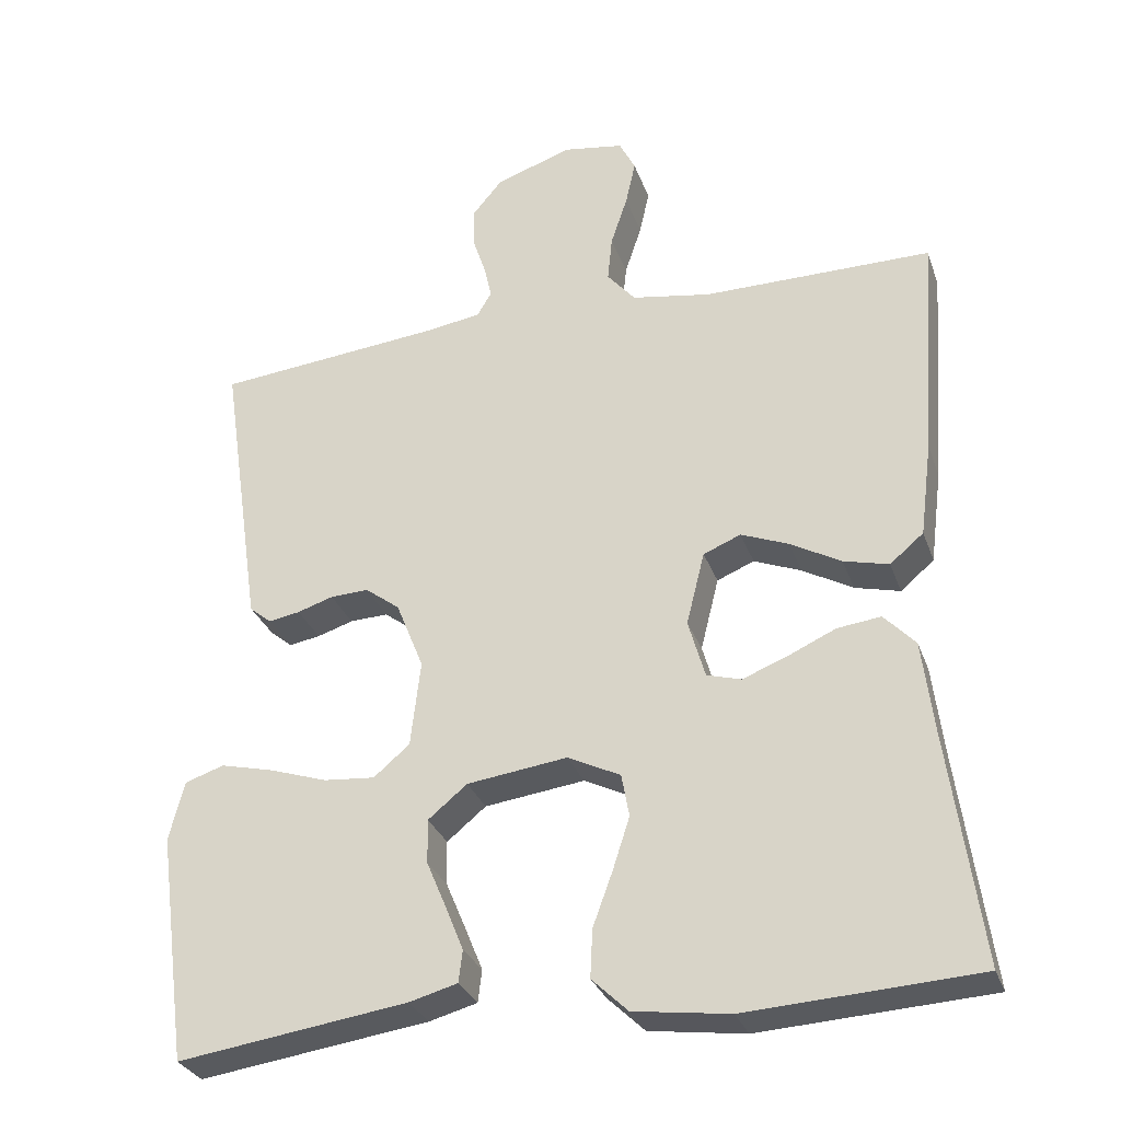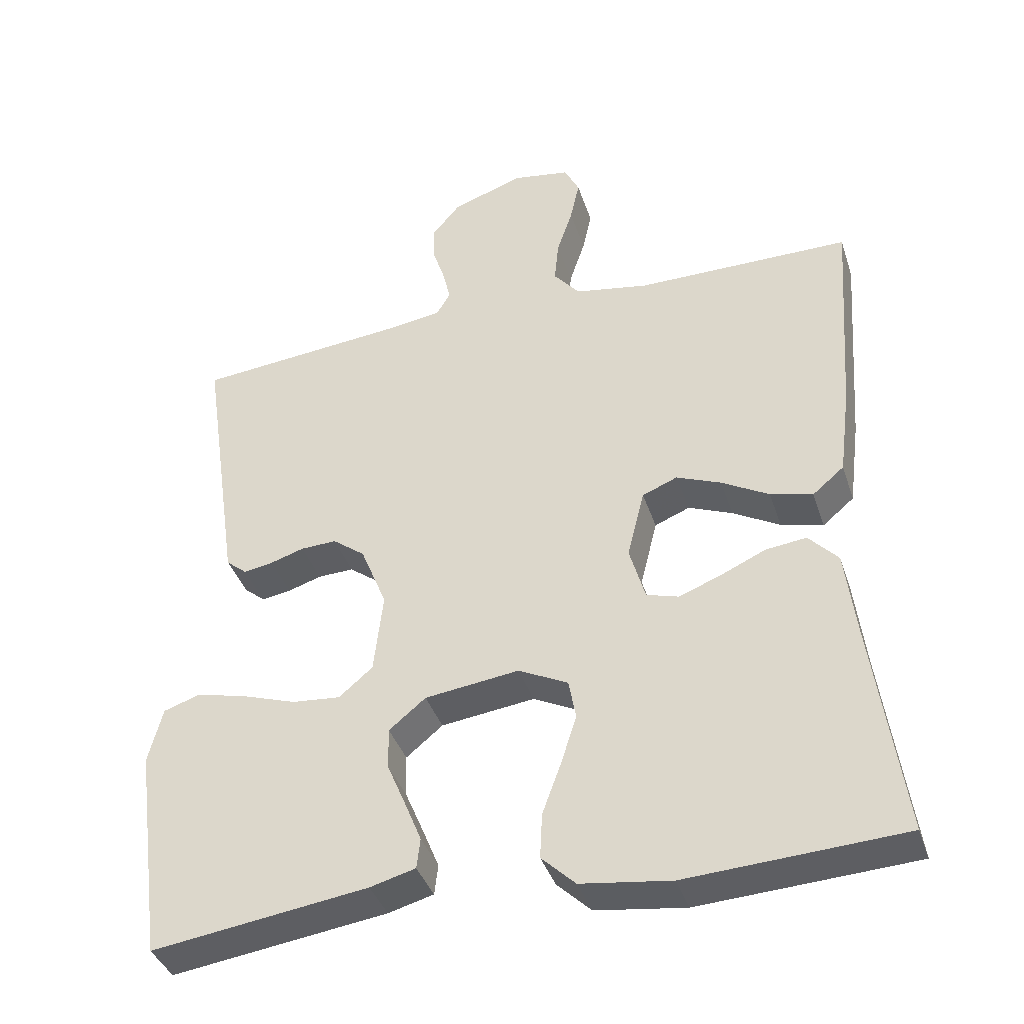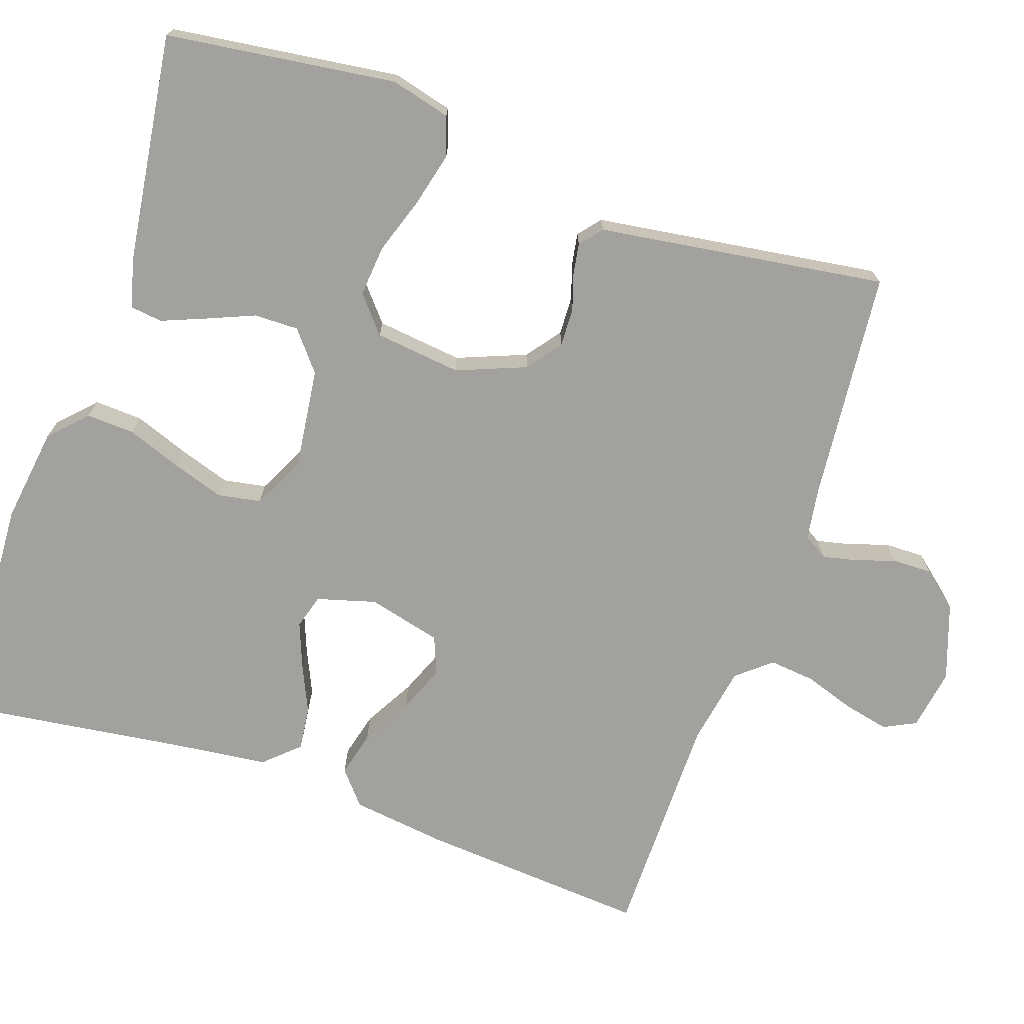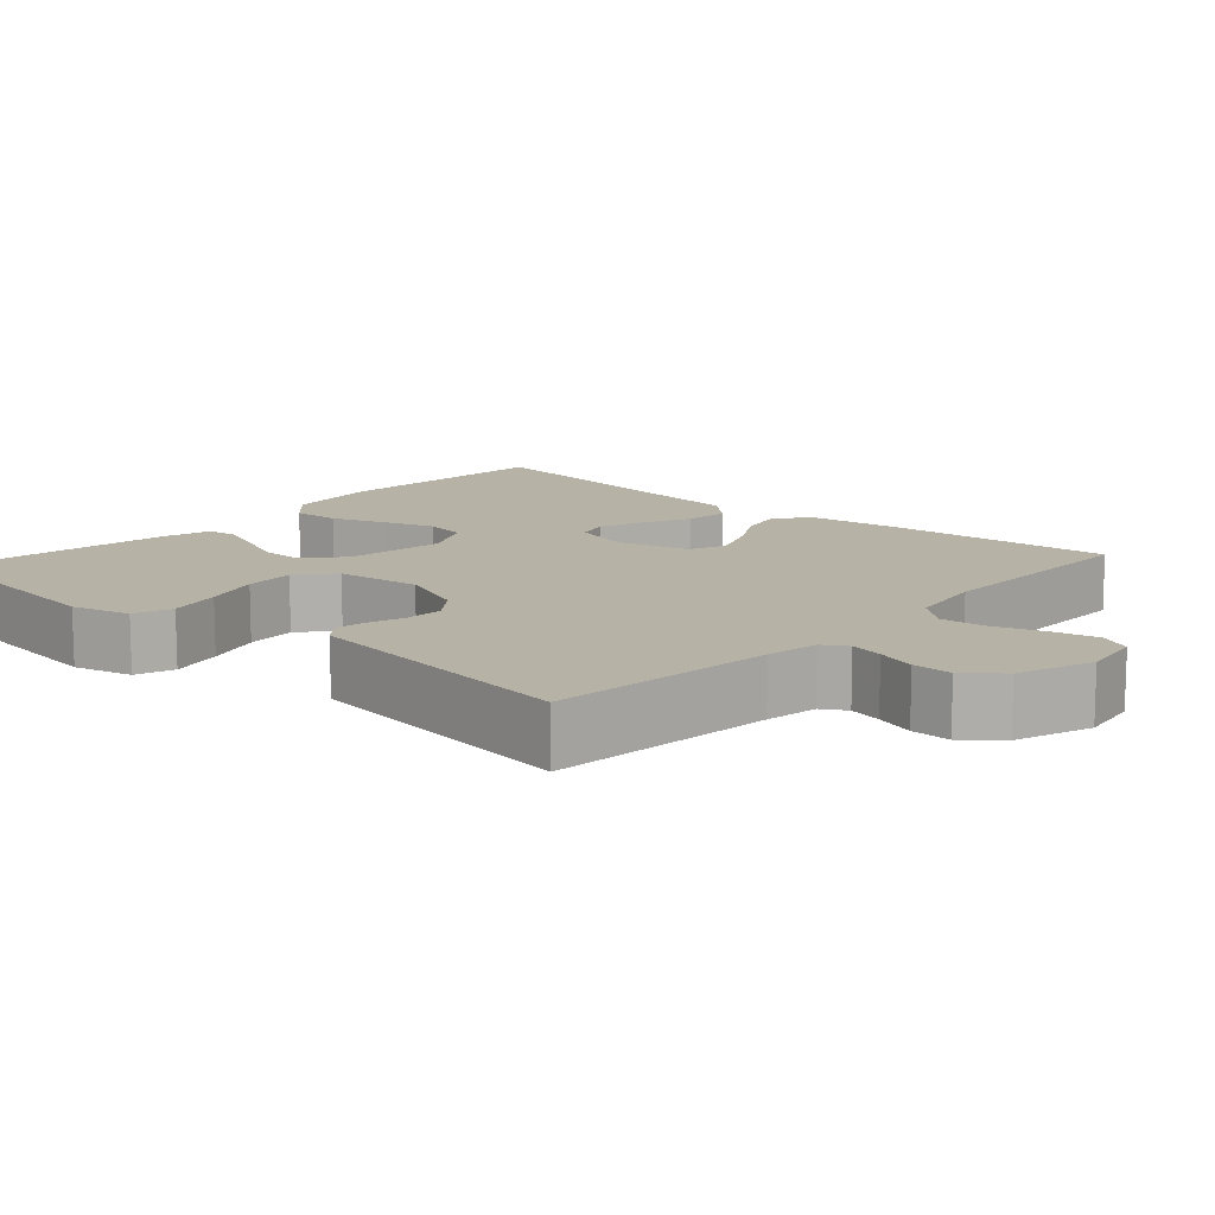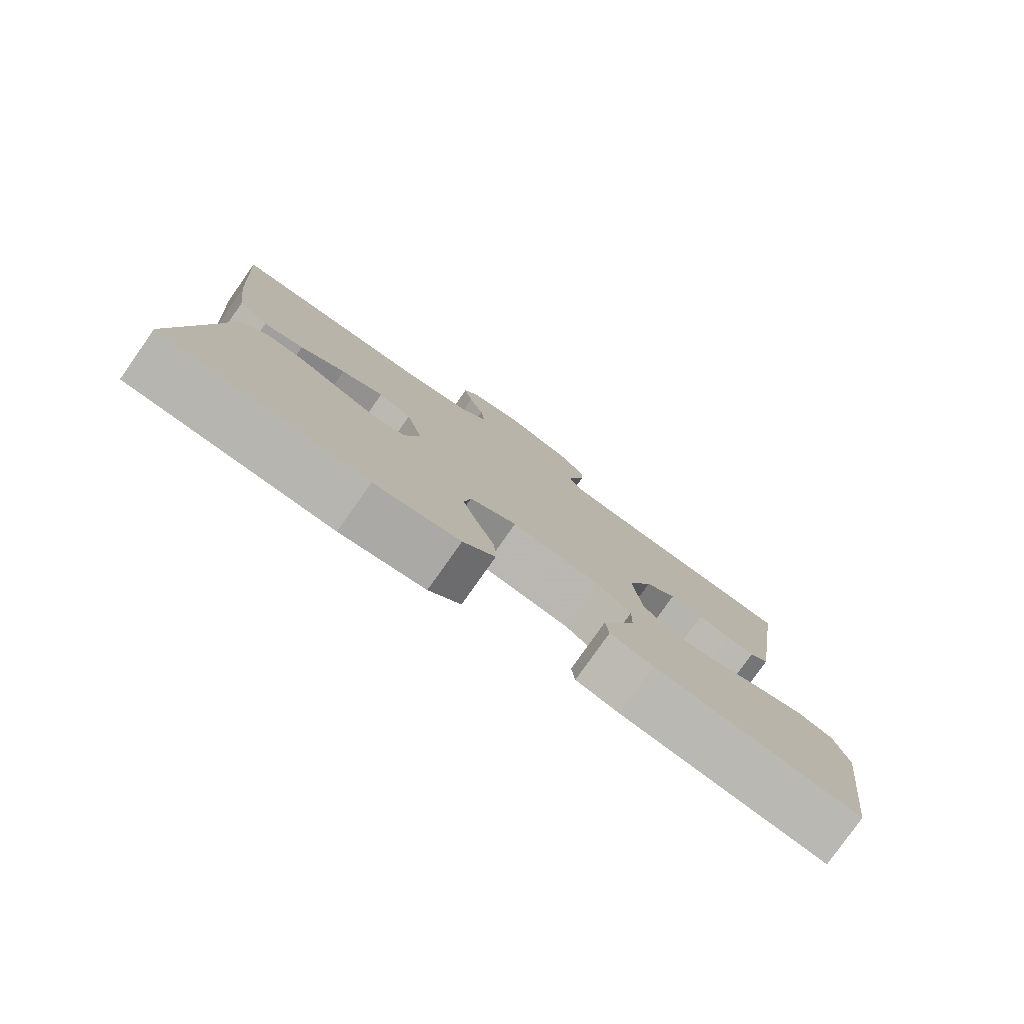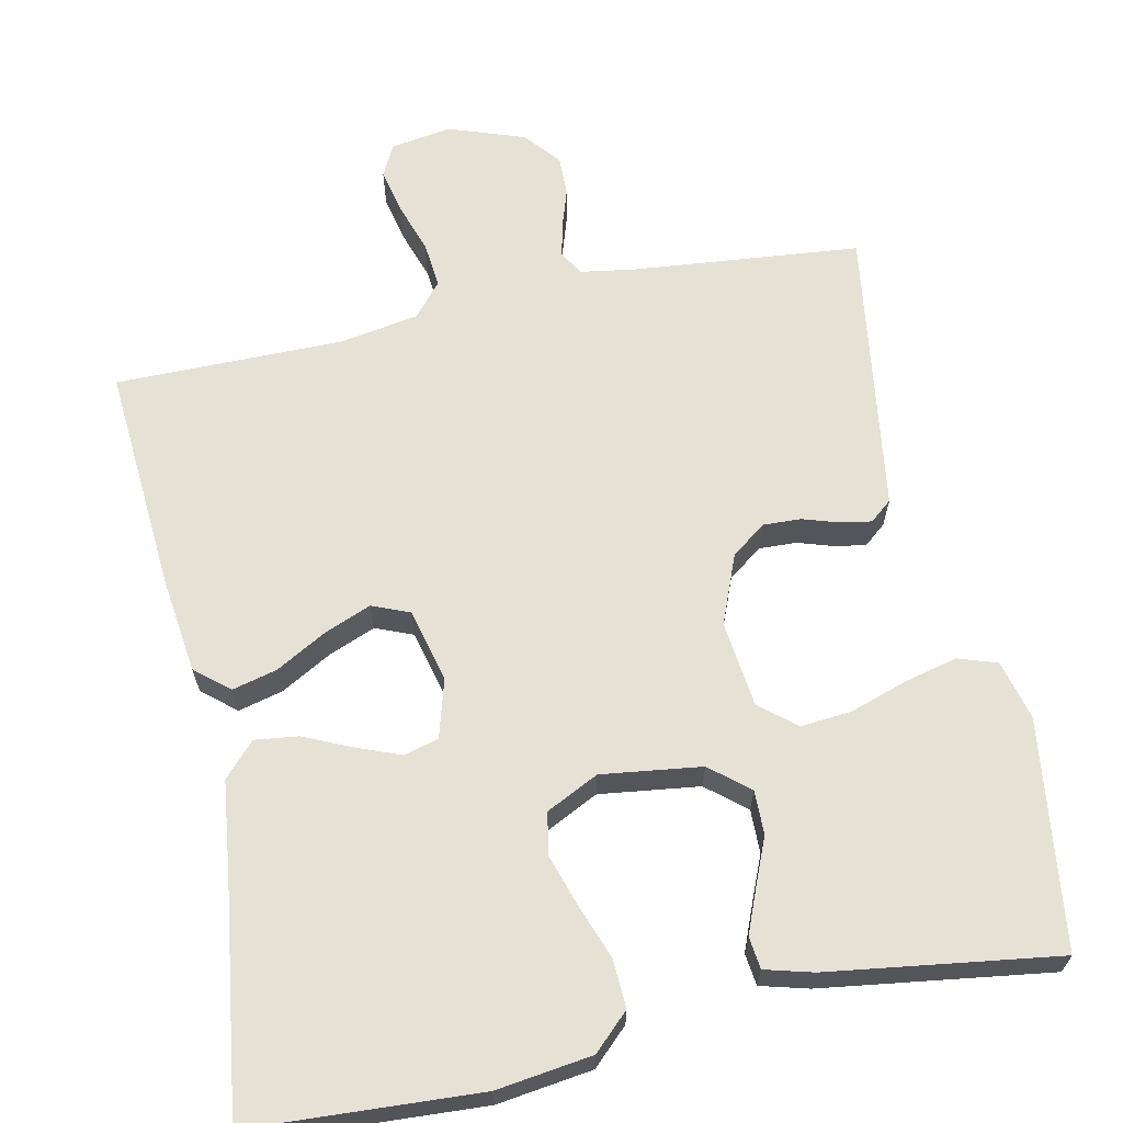
<metadata>
{"format":"obj","ext":"obj","renderer":"f3d","projection":"perspective","resolution":1024,"background":"white","views":[{"elev":-30.4,"azim":17.8,"up":"+Z"},{"elev":-39.1,"azim":17.5,"up":"+Z"},{"elev":-72.1,"azim":-109.1,"up":"+Y"},{"elev":12.2,"azim":-48.0,"up":"+Y"},{"elev":-79.6,"azim":144.8,"up":"+Z"},{"elev":64.8,"azim":168.1,"up":"+Y"}]}
</metadata>
<code>
v -0.5 0.07 0.5
v -0.2 0.07 0.529
v -0.13 0.07 0.54
v -0.111 0.07 0.572
v -0.121 0.07 0.616
v -0.138 0.07 0.668
v -0.139 0.07 0.72
v -0.1 0.07 0.767
v 0 0.07 0.802
v 0.08 0.07 0.789
v 0.101 0.07 0.747
v 0.088 0.07 0.688
v 0.066 0.07 0.622
v 0.06 0.07 0.562
v 0.097 0.07 0.518
v 0.2 0.07 0.5
v 0.5 0.07 0.5
v 0.478 0.07 0.2
v 0.462 0.07 0.076
v 0.418 0.07 0.039
v 0.359 0.07 0.054
v 0.293 0.07 0.091
v 0.231 0.07 0.116
v 0.182 0.07 0.096
v 0.158 0.07 0
v 0.18 0.07 -0.077
v 0.225 0.07 -0.09
v 0.284 0.07 -0.067
v 0.346 0.07 -0.039
v 0.403 0.07 -0.032
v 0.444 0.07 -0.076
v 0.459 0.07 -0.2
v 0.5 0.07 -0.5
v 0.2 0.07 -0.517
v 0.075 0.07 -0.5
v 0.028 0.07 -0.455
v 0.031 0.07 -0.392
v 0.057 0.07 -0.321
v 0.079 0.07 -0.253
v 0.069 0.07 -0.197
v 0 0.07 -0.163
v -0.131 0.07 -0.18
v -0.182 0.07 -0.222
v -0.181 0.07 -0.28
v -0.155 0.07 -0.342
v -0.132 0.07 -0.399
v -0.137 0.07 -0.441
v -0.2 0.07 -0.458
v -0.5 0.07 -0.5
v -0.54 0.07 -0.2
v -0.52 0.07 -0.122
v -0.469 0.07 -0.105
v -0.399 0.07 -0.122
v -0.324 0.07 -0.147
v -0.257 0.07 -0.153
v -0.21 0.07 -0.113
v -0.197 0.07 0
v -0.233 0.07 0.09
v -0.278 0.07 0.124
v -0.328 0.07 0.122
v -0.375 0.07 0.107
v -0.416 0.07 0.1
v -0.445 0.07 0.124
v -0.456 0.07 0.2
v -0.5 0 0.5
v -0.2 0 0.529
v -0.13 0 0.54
v -0.111 0 0.572
v -0.121 0 0.616
v -0.138 0 0.668
v -0.139 0 0.72
v -0.1 0 0.767
v 0 0 0.802
v 0.08 0 0.789
v 0.101 0 0.747
v 0.088 0 0.688
v 0.066 0 0.622
v 0.06 0 0.562
v 0.097 0 0.518
v 0.2 0 0.5
v 0.5 0 0.5
v 0.478 0 0.2
v 0.462 0 0.076
v 0.418 0 0.039
v 0.359 0 0.054
v 0.293 0 0.091
v 0.231 0 0.116
v 0.182 0 0.096
v 0.158 0 0
v 0.18 0 -0.077
v 0.225 0 -0.09
v 0.284 0 -0.067
v 0.346 0 -0.039
v 0.403 0 -0.032
v 0.444 0 -0.076
v 0.459 0 -0.2
v 0.5 0 -0.5
v 0.2 0 -0.517
v 0.075 0 -0.5
v 0.028 0 -0.455
v 0.031 0 -0.392
v 0.057 0 -0.321
v 0.079 0 -0.253
v 0.069 0 -0.197
v 0 0 -0.163
v -0.131 0 -0.18
v -0.182 0 -0.222
v -0.181 0 -0.28
v -0.155 0 -0.342
v -0.132 0 -0.399
v -0.137 0 -0.441
v -0.2 0 -0.458
v -0.5 0 -0.5
v -0.54 0 -0.2
v -0.52 0 -0.122
v -0.469 0 -0.105
v -0.399 0 -0.122
v -0.324 0 -0.147
v -0.257 0 -0.153
v -0.21 0 -0.113
v -0.197 0 0
v -0.233 0 0.09
v -0.278 0 0.124
v -0.328 0 0.122
v -0.375 0 0.107
v -0.416 0 0.1
v -0.445 0 0.124
v -0.456 0 0.2
f 61 62 63 64
f 60 61 64 1
f 59 60 1 2
f 58 59 2 3
f 57 58 3 4
f 56 57 4
f 51 52 53 54
f 49 50 51 54
f 49 54 55
f 48 49 55 56
f 44 45 46 47
f 44 47 48
f 43 44 48 56
f 35 36 37 38
f 35 38 39
f 32 33 34 35
f 32 35 39
f 31 32 39 40
f 28 29 30 31
f 27 28 31 40
f 19 20 21 22
f 19 22 23
f 16 17 18 19
f 15 16 19 23
f 14 15 23 24
f 10 11 12 13
f 10 13 14
f 9 10 14
f 8 9 14
f 5 6 7 8
f 4 5 8 14
f 42 43 56 4
f 26 27 40 41
f 25 26 41 42
f 24 25 42
f 4 14 24 42
f 128 127 126 125
f 65 128 125 124
f 66 65 124 123
f 67 66 123 122
f 68 67 122 121
f 68 121 120
f 118 117 116 115
f 118 115 114 113
f 119 118 113
f 120 119 113 112
f 111 110 109 108
f 112 111 108
f 120 112 108 107
f 102 101 100 99
f 103 102 99
f 99 98 97 96
f 103 99 96
f 104 103 96 95
f 95 94 93 92
f 104 95 92 91
f 86 85 84 83
f 87 86 83
f 83 82 81 80
f 87 83 80 79
f 88 87 79 78
f 77 76 75 74
f 78 77 74
f 78 74 73
f 78 73 72
f 72 71 70 69
f 78 72 69 68
f 68 120 107 106
f 105 104 91 90
f 106 105 90 89
f 106 89 88
f 106 88 78 68
f 1 65 66 2
f 2 66 67 3
f 3 67 68 4
f 4 68 69 5
f 5 69 70 6
f 6 70 71 7
f 7 71 72 8
f 8 72 73 9
f 9 73 74 10
f 10 74 75 11
f 11 75 76 12
f 12 76 77 13
f 13 77 78 14
f 14 78 79 15
f 15 79 80 16
f 16 80 81 17
f 17 81 82 18
f 18 82 83 19
f 19 83 84 20
f 20 84 85 21
f 21 85 86 22
f 22 86 87 23
f 23 87 88 24
f 24 88 89 25
f 25 89 90 26
f 26 90 91 27
f 27 91 92 28
f 28 92 93 29
f 29 93 94 30
f 30 94 95 31
f 31 95 96 32
f 32 96 97 33
f 33 97 98 34
f 34 98 99 35
f 35 99 100 36
f 36 100 101 37
f 37 101 102 38
f 38 102 103 39
f 39 103 104 40
f 40 104 105 41
f 41 105 106 42
f 42 106 107 43
f 43 107 108 44
f 44 108 109 45
f 45 109 110 46
f 46 110 111 47
f 47 111 112 48
f 48 112 113 49
f 49 113 114 50
f 50 114 115 51
f 51 115 116 52
f 52 116 117 53
f 53 117 118 54
f 54 118 119 55
f 55 119 120 56
f 56 120 121 57
f 57 121 122 58
f 58 122 123 59
f 59 123 124 60
f 60 124 125 61
f 61 125 126 62
f 62 126 127 63
f 63 127 128 64
f 64 128 65 1

</code>
